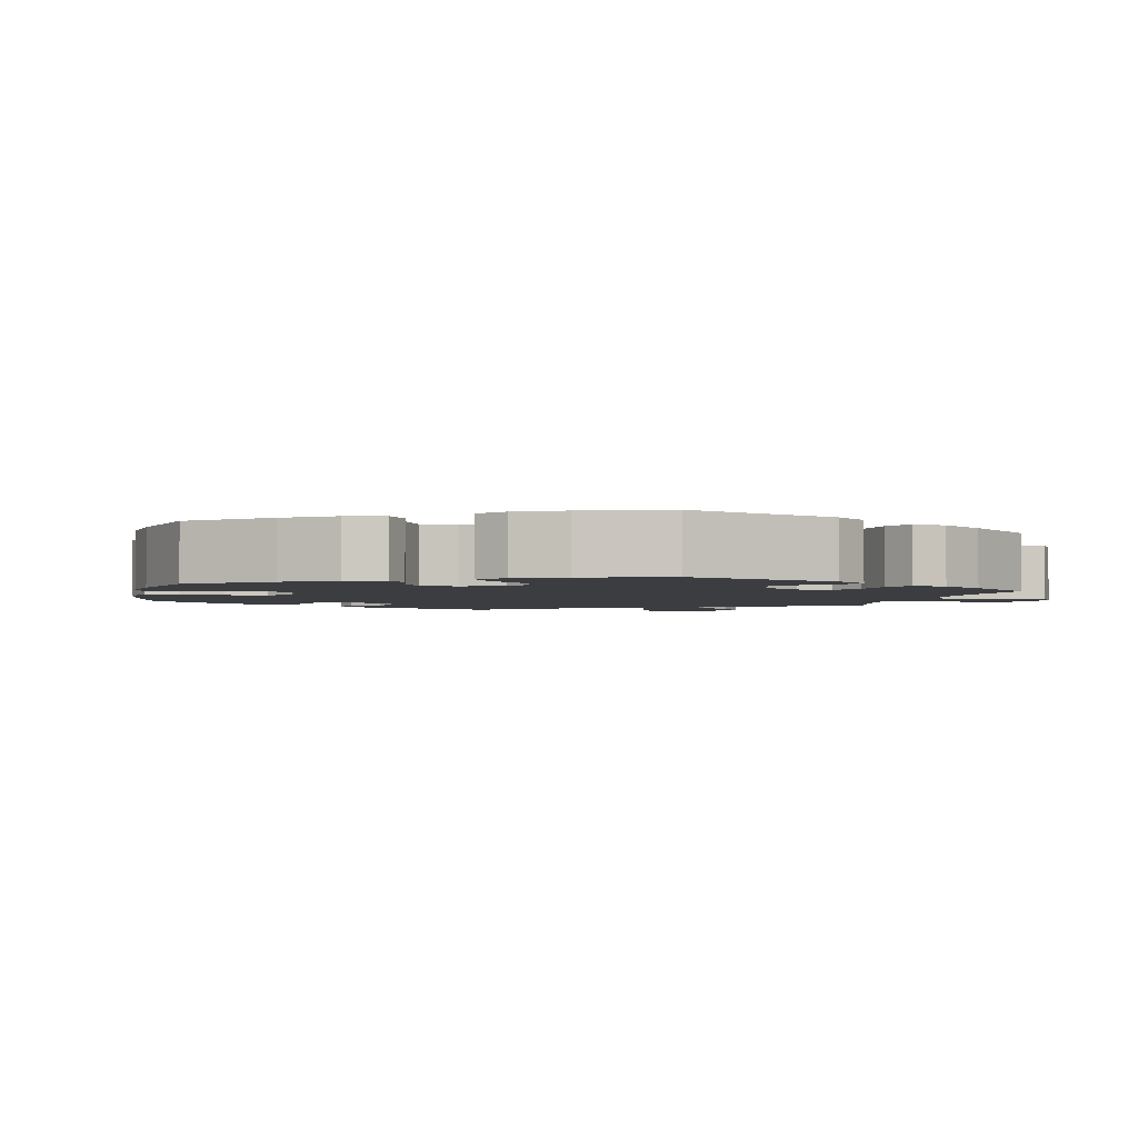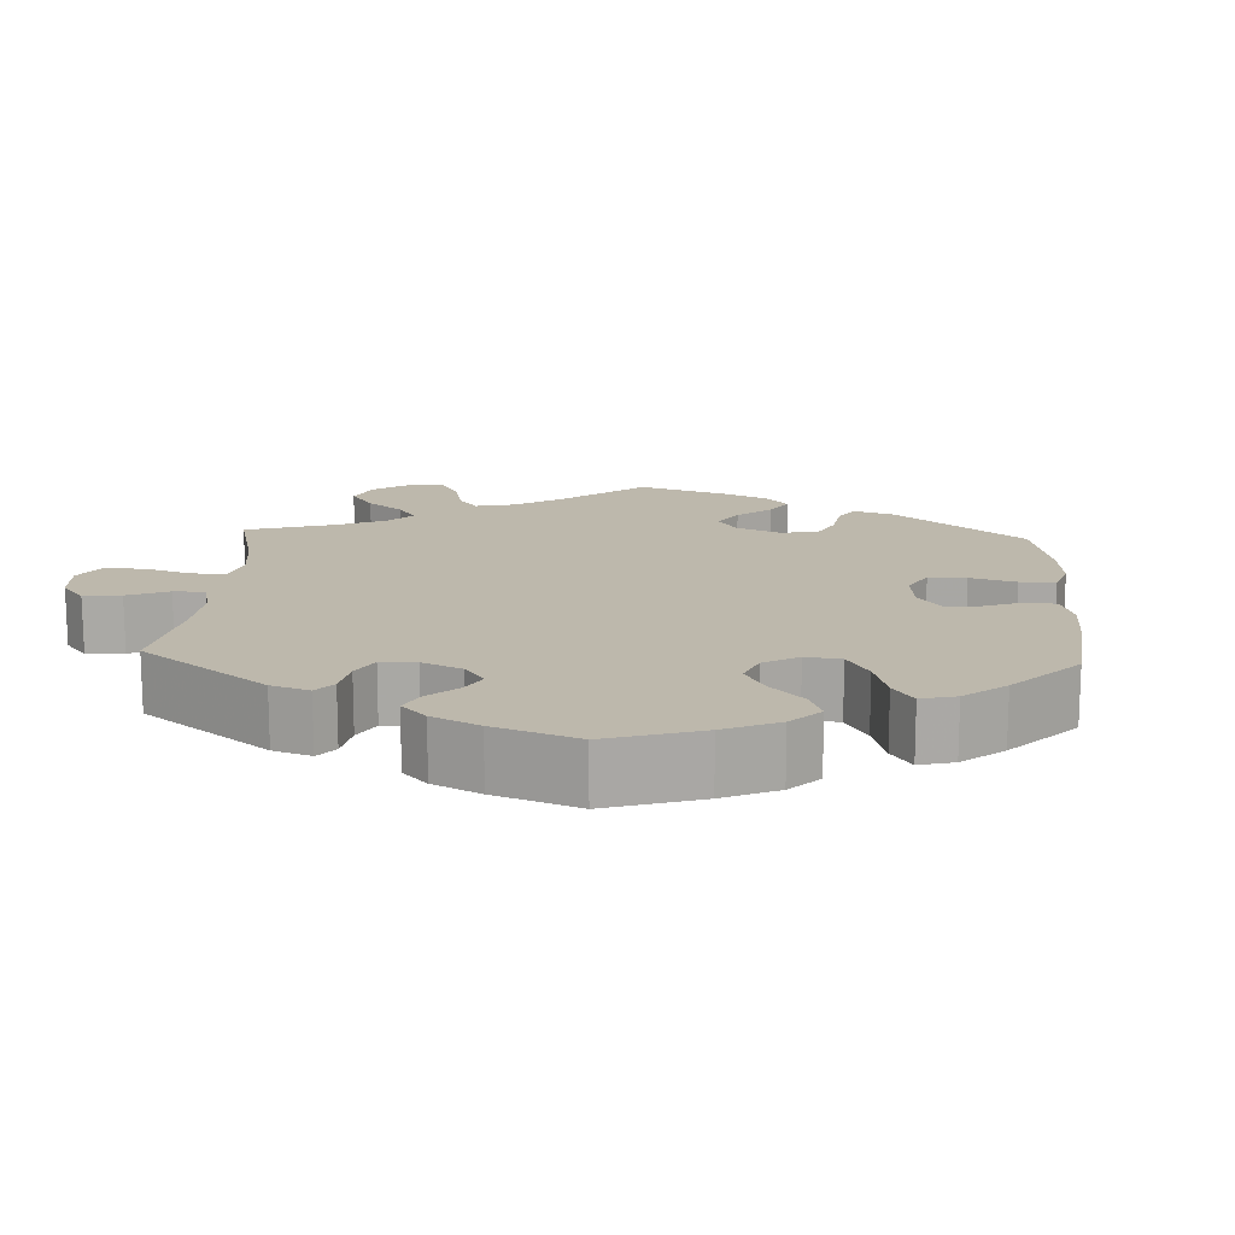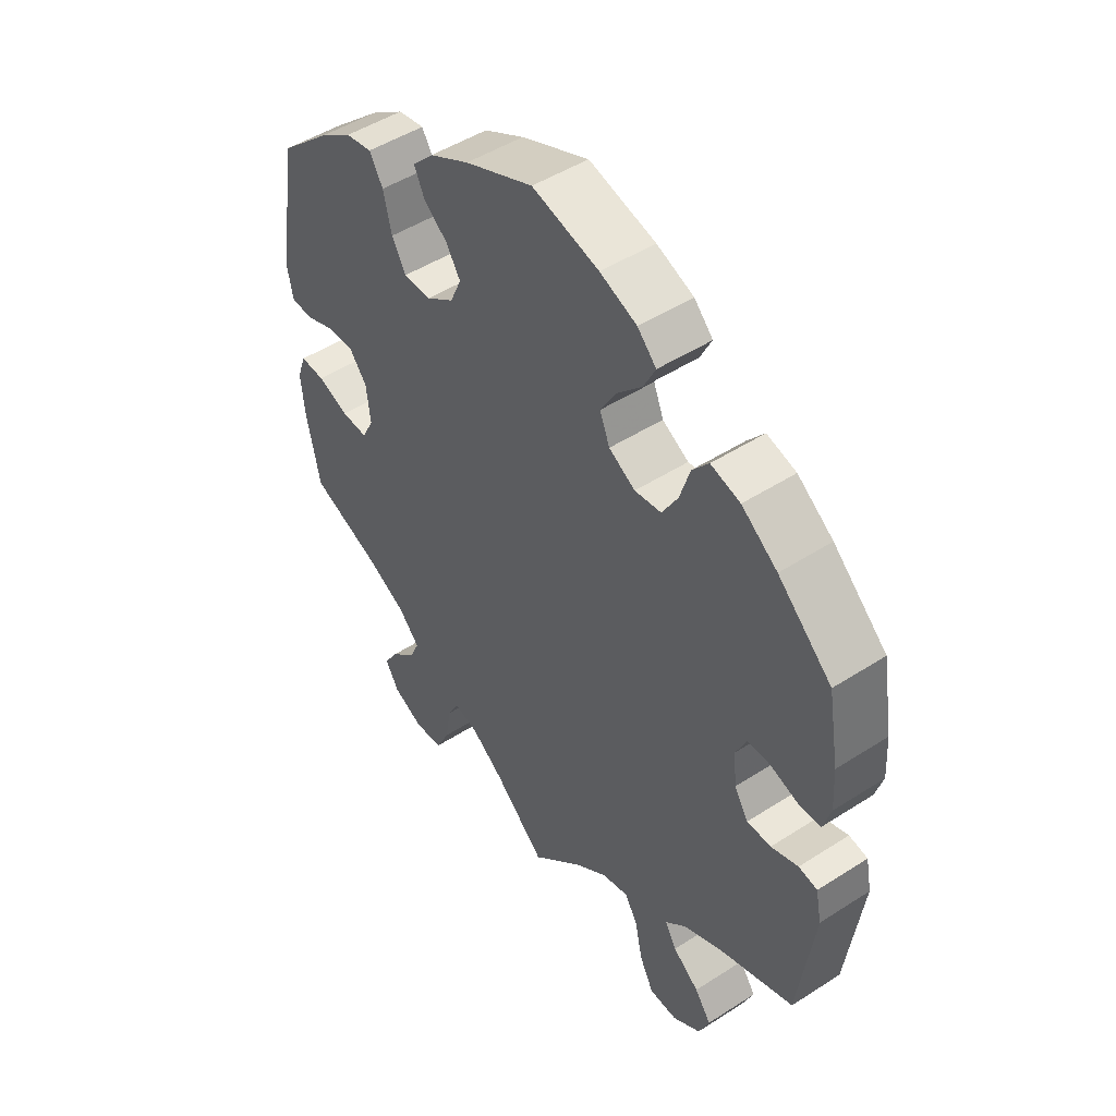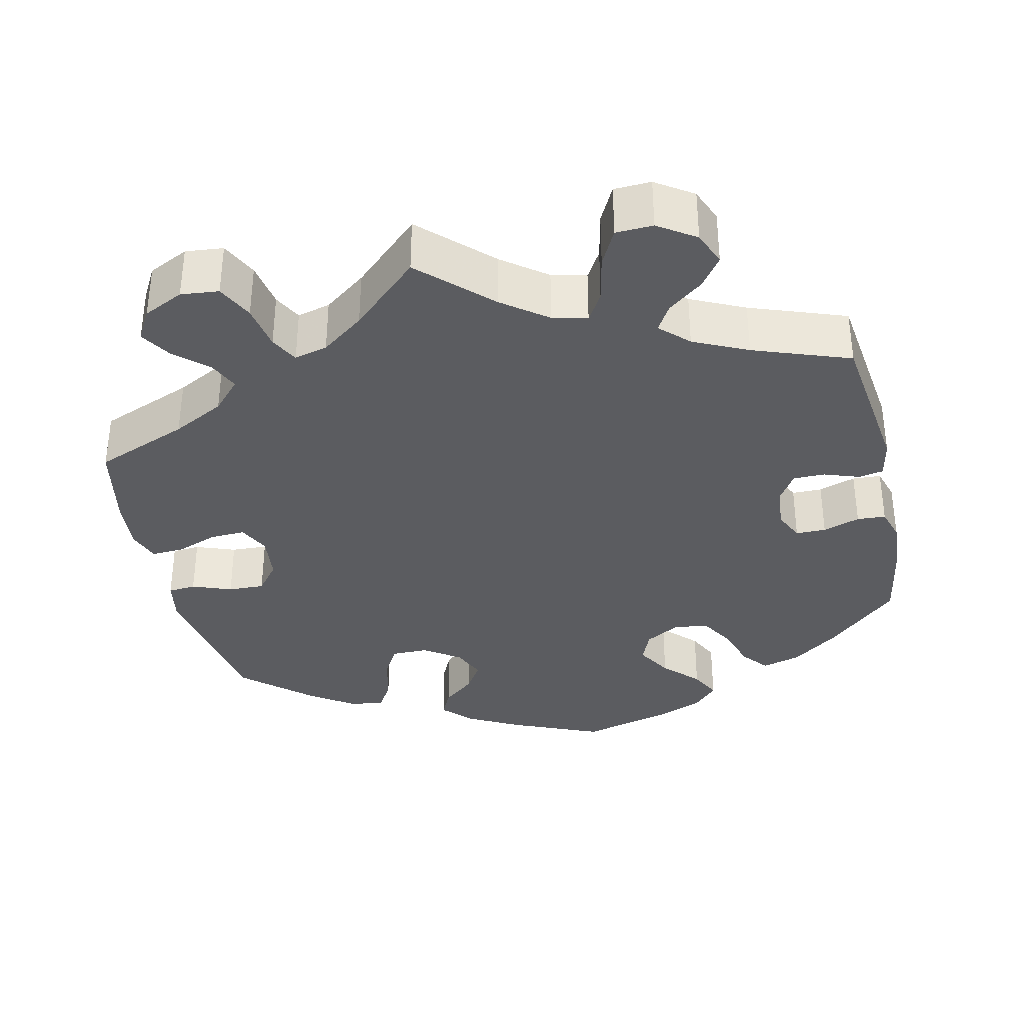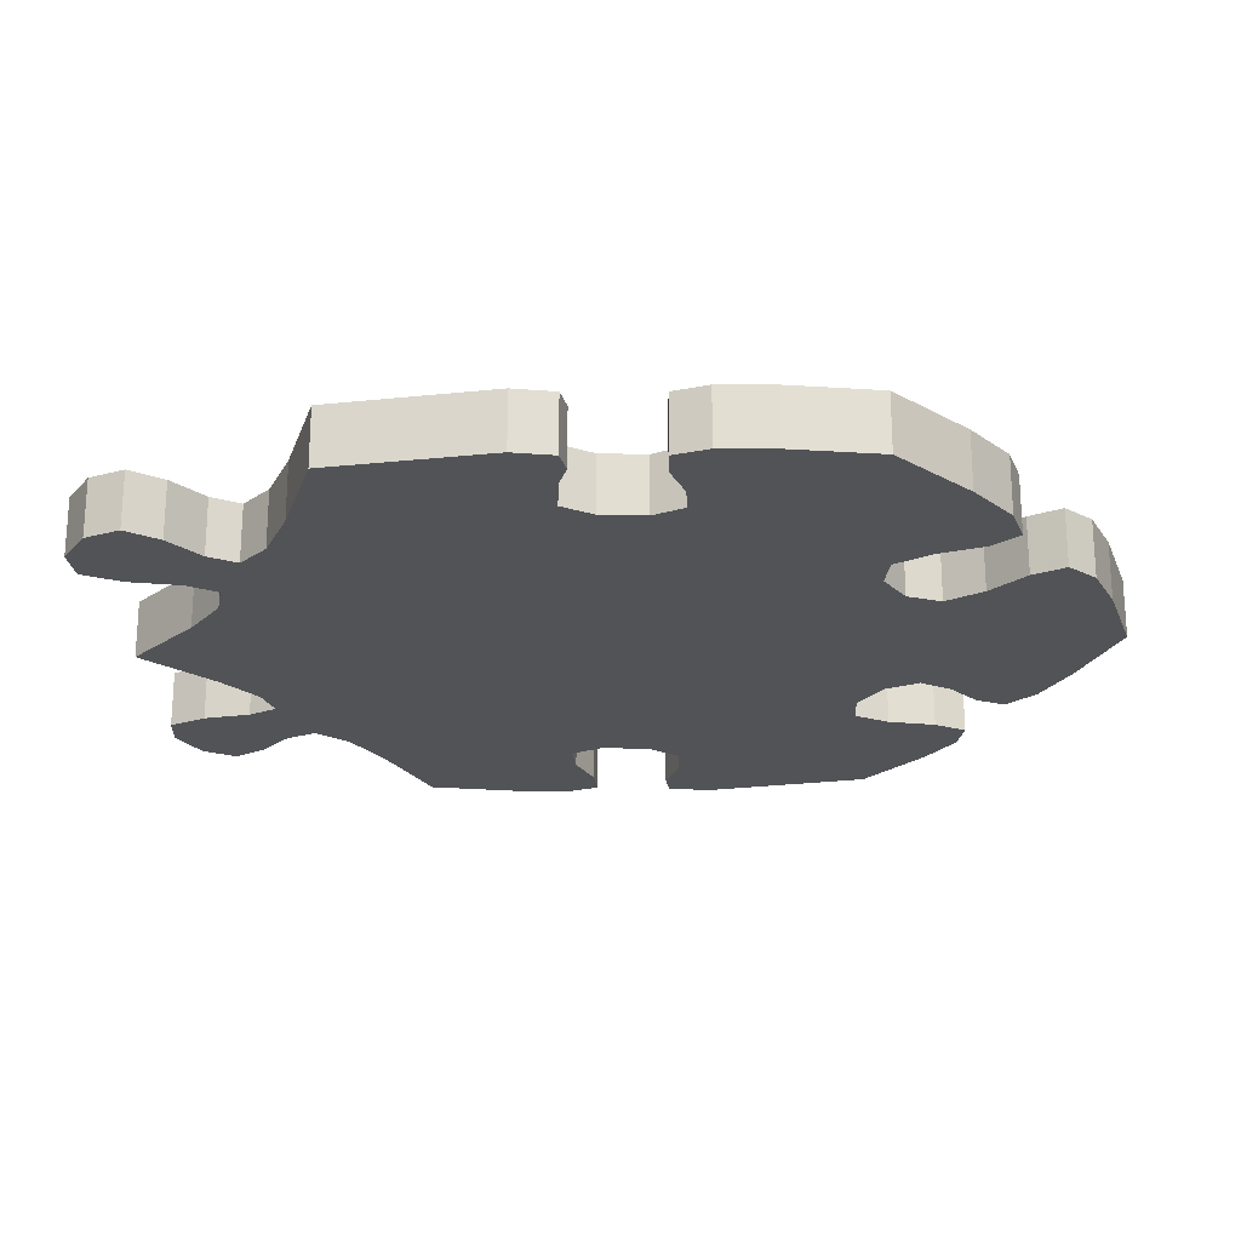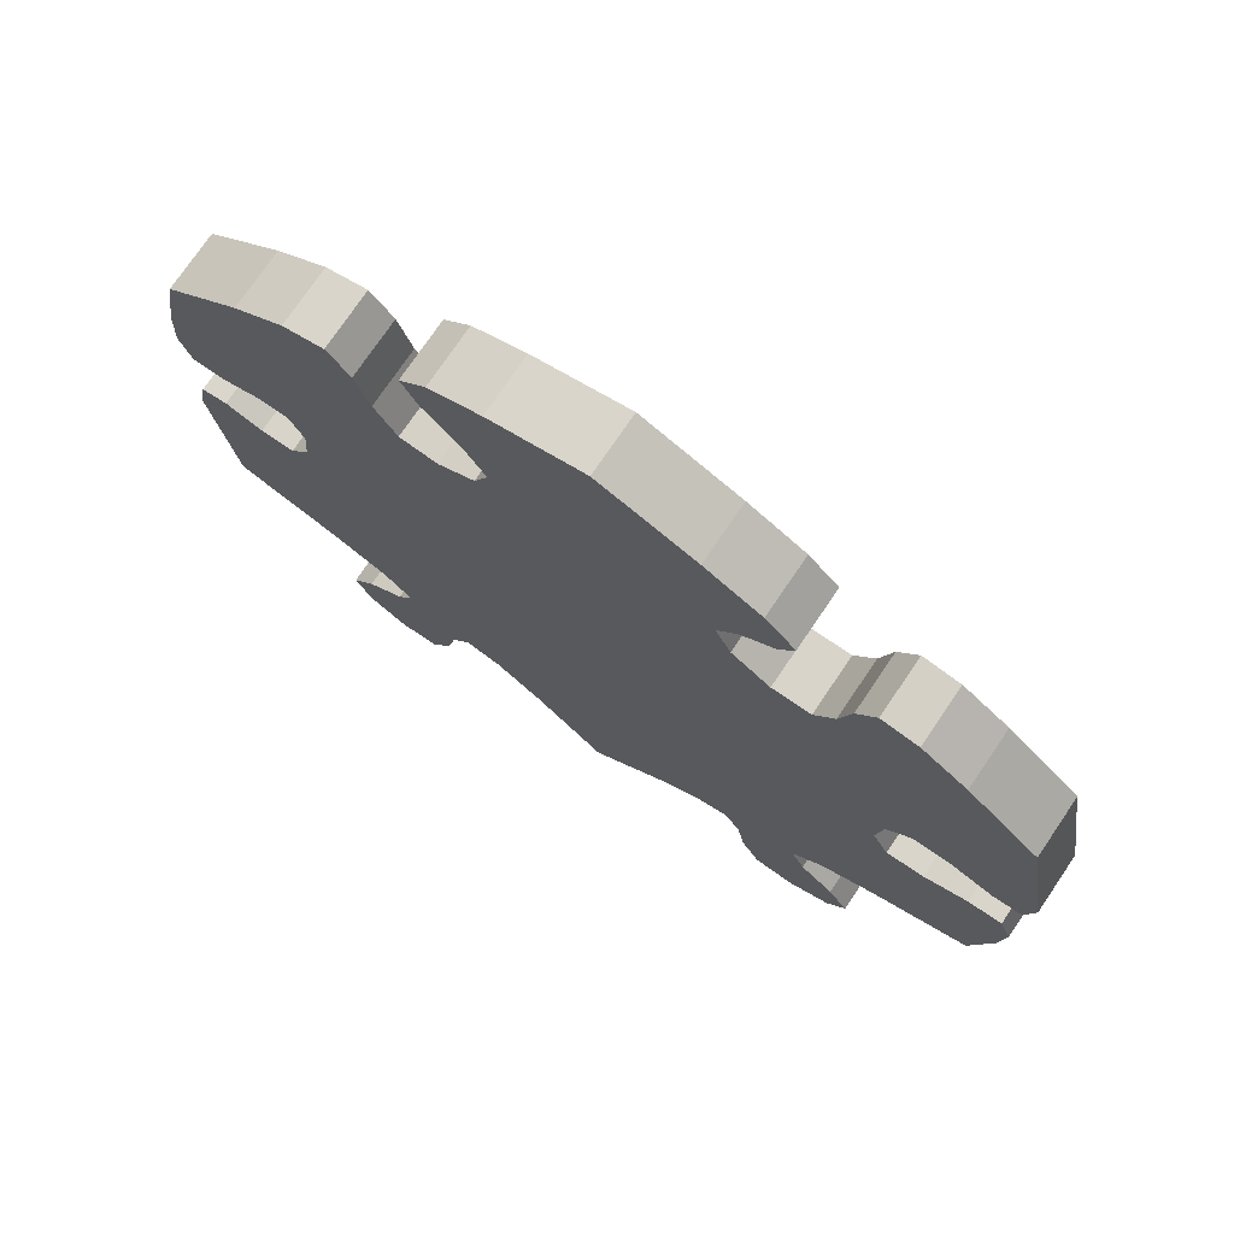
<metadata>
{"format":"obj","ext":"obj","renderer":"f3d","projection":"perspective","resolution":1024,"background":"white","views":[{"elev":-2.7,"azim":47.4,"up":"+Y"},{"elev":14.9,"azim":-57.0,"up":"+Y"},{"elev":48.5,"azim":-125.7,"up":"+Z"},{"elev":-35.2,"azim":-167.3,"up":"+Y"},{"elev":-22.0,"azim":-86.8,"up":"+Y"},{"elev":75.5,"azim":34.2,"up":"+Z"}]}
</metadata>
<code>
v -0.527 0.07 -0.088
v -0.517 0.07 -0.038
v -0.485 0.07 -0.032
v -0.439 0.07 -0.048
v -0.398 0.07 -0.048
v -0.374 0.07 -0.01
v -0.369 0.07 0.045
v -0.387 0.07 0.084
v -0.426 0.07 0.084
v -0.474 0.07 0.068
v -0.511 0.07 0.07
v -0.524 0.07 0.113
v -0.52 0.07 0.179
v -0.501 0.07 0.289
v -0.409 0.07 0.374
v -0.348 0.07 0.419
v -0.298 0.07 0.433
v -0.27 0.07 0.399
v -0.253 0.07 0.344
v -0.226 0.07 0.298
v -0.181 0.07 0.292
v -0.136 0.07 0.318
v -0.119 0.07 0.36
v -0.146 0.07 0.406
v -0.189 0.07 0.45
v -0.209 0.07 0.49
v -0.177 0.07 0.523
v -0.114 0.07 0.548
v 0 0.07 0.578
v 0.116 0.07 0.529
v 0.184 0.07 0.493
v 0.22 0.07 0.456
v 0.203 0.07 0.42
v 0.162 0.07 0.386
v 0.138 0.07 0.348
v 0.157 0.07 0.305
v 0.204 0.07 0.273
v 0.251 0.07 0.273
v 0.275 0.07 0.315
v 0.289 0.07 0.374
v 0.312 0.07 0.413
v 0.357 0.07 0.405
v 0.413 0.07 0.367
v 0.5 0.07 0.29
v 0.535 0.07 0.083
v 0.525 0.07 0.03
v 0.489 0.07 0.027
v 0.438 0.07 0.046
v 0.391 0.07 0.048
v 0.361 0.07 0.01
v 0.354 0.07 -0.05
v 0.374 0.07 -0.09
v 0.42 0.07 -0.088
v 0.473 0.07 -0.068
v 0.515 0.07 -0.066
v 0.53 0.07 -0.108
v 0.524 0.07 -0.175
v 0.501 0.07 -0.288
v 0.38 0.07 -0.336
v 0.313 0.07 -0.371
v 0.277 0.07 -0.41
v 0.294 0.07 -0.448
v 0.336 0.07 -0.486
v 0.361 0.07 -0.526
v 0.338 0.07 -0.566
v 0.286 0.07 -0.591
v 0.237 0.07 -0.586
v 0.214 0.07 -0.539
v 0.204 0.07 -0.48
v 0.185 0.07 -0.444
v 0.142 0.07 -0.455
v 0.087 0.07 -0.496
v 0 0.07 -0.577
v -0.088 0.07 -0.492
v -0.145 0.07 -0.449
v -0.19 0.07 -0.438
v -0.212 0.07 -0.475
v -0.225 0.07 -0.536
v -0.249 0.07 -0.583
v -0.297 0.07 -0.585
v -0.345 0.07 -0.553
v -0.363 0.07 -0.509
v -0.335 0.07 -0.47
v -0.29 0.07 -0.435
v -0.27 0.07 -0.401
v -0.306 0.07 -0.366
v -0.376 0.07 -0.333
v -0.501 0.07 -0.288
v -0.527 0 -0.088
v -0.517 0 -0.038
v -0.485 0 -0.032
v -0.439 0 -0.048
v -0.398 0 -0.048
v -0.374 0 -0.01
v -0.369 0 0.045
v -0.387 0 0.084
v -0.426 0 0.084
v -0.474 0 0.068
v -0.511 0 0.07
v -0.524 0 0.113
v -0.52 0 0.179
v -0.501 0 0.289
v -0.409 0 0.374
v -0.348 0 0.419
v -0.298 0 0.433
v -0.27 0 0.399
v -0.253 0 0.344
v -0.226 0 0.298
v -0.181 0 0.292
v -0.136 0 0.318
v -0.119 0 0.36
v -0.146 0 0.406
v -0.189 0 0.45
v -0.209 0 0.49
v -0.177 0 0.523
v -0.114 0 0.548
v 0 0 0.578
v 0.116 0 0.529
v 0.184 0 0.493
v 0.22 0 0.456
v 0.203 0 0.42
v 0.162 0 0.386
v 0.138 0 0.348
v 0.157 0 0.305
v 0.204 0 0.273
v 0.251 0 0.273
v 0.275 0 0.315
v 0.289 0 0.374
v 0.312 0 0.413
v 0.357 0 0.405
v 0.413 0 0.367
v 0.5 0 0.29
v 0.535 0 0.083
v 0.525 0 0.03
v 0.489 0 0.027
v 0.438 0 0.046
v 0.391 0 0.048
v 0.361 0 0.01
v 0.354 0 -0.05
v 0.374 0 -0.09
v 0.42 0 -0.088
v 0.473 0 -0.068
v 0.515 0 -0.066
v 0.53 0 -0.108
v 0.524 0 -0.175
v 0.501 0 -0.288
v 0.38 0 -0.336
v 0.313 0 -0.371
v 0.277 0 -0.41
v 0.294 0 -0.448
v 0.336 0 -0.486
v 0.361 0 -0.526
v 0.338 0 -0.566
v 0.286 0 -0.591
v 0.237 0 -0.586
v 0.214 0 -0.539
v 0.204 0 -0.48
v 0.185 0 -0.444
v 0.142 0 -0.455
v 0.087 0 -0.496
v 0 0 -0.577
v -0.088 0 -0.492
v -0.145 0 -0.449
v -0.19 0 -0.438
v -0.212 0 -0.475
v -0.225 0 -0.536
v -0.249 0 -0.583
v -0.297 0 -0.585
v -0.345 0 -0.553
v -0.363 0 -0.509
v -0.335 0 -0.47
v -0.29 0 -0.435
v -0.27 0 -0.401
v -0.306 0 -0.366
v -0.376 0 -0.333
v -0.501 0 -0.288
f 87 88 1 2
f 86 87 2 3
f 85 86 3 4
f 81 82 83 84
f 81 84 85
f 80 81 85
f 77 78 79 80
f 76 77 80 85
f 75 76 85 4
f 72 73 74
f 71 72 74 75
f 70 71 75 4
f 66 67 68 69
f 66 69 70
f 65 66 70
f 62 63 64 65
f 61 62 65 70
f 60 61 70 4
f 56 57 58 59
f 53 54 55 56
f 52 53 56 59
f 51 52 59 60
f 45 46 47 48
f 45 48 49
f 44 45 49
f 43 44 49 50
f 39 40 41 42
f 38 39 42 43
f 31 32 33 34
f 31 34 35
f 30 31 35
f 29 30 35
f 28 29 35 36
f 24 25 26 27
f 23 24 27 28
f 16 17 18 19
f 16 19 20
f 15 16 20
f 14 15 20
f 13 14 20 21
f 9 10 11 12
f 8 9 12 13
f 51 60 4 5
f 50 51 5 6
f 38 43 50
f 37 38 50 6
f 36 37 6 7
f 23 28 36
f 22 23 36
f 21 22 36 7
f 8 13 21
f 7 8 21
f 90 89 176 175
f 91 90 175 174
f 92 91 174 173
f 172 171 170 169
f 173 172 169
f 173 169 168
f 168 167 166 165
f 173 168 165 164
f 92 173 164 163
f 162 161 160
f 163 162 160 159
f 92 163 159 158
f 157 156 155 154
f 158 157 154
f 158 154 153
f 153 152 151 150
f 158 153 150 149
f 92 158 149 148
f 147 146 145 144
f 144 143 142 141
f 147 144 141 140
f 148 147 140 139
f 136 135 134 133
f 137 136 133
f 137 133 132
f 138 137 132 131
f 130 129 128 127
f 131 130 127 126
f 122 121 120 119
f 123 122 119
f 123 119 118
f 123 118 117
f 124 123 117 116
f 115 114 113 112
f 116 115 112 111
f 107 106 105 104
f 108 107 104
f 108 104 103
f 108 103 102
f 109 108 102 101
f 100 99 98 97
f 101 100 97 96
f 93 92 148 139
f 94 93 139 138
f 138 131 126
f 94 138 126 125
f 95 94 125 124
f 124 116 111
f 124 111 110
f 95 124 110 109
f 109 101 96
f 109 96 95
f 1 89 90 2
f 2 90 91 3
f 3 91 92 4
f 4 92 93 5
f 5 93 94 6
f 6 94 95 7
f 7 95 96 8
f 8 96 97 9
f 9 97 98 10
f 10 98 99 11
f 11 99 100 12
f 12 100 101 13
f 13 101 102 14
f 14 102 103 15
f 15 103 104 16
f 16 104 105 17
f 17 105 106 18
f 18 106 107 19
f 19 107 108 20
f 20 108 109 21
f 21 109 110 22
f 22 110 111 23
f 23 111 112 24
f 24 112 113 25
f 25 113 114 26
f 26 114 115 27
f 27 115 116 28
f 28 116 117 29
f 29 117 118 30
f 30 118 119 31
f 31 119 120 32
f 32 120 121 33
f 33 121 122 34
f 34 122 123 35
f 35 123 124 36
f 36 124 125 37
f 37 125 126 38
f 38 126 127 39
f 39 127 128 40
f 40 128 129 41
f 41 129 130 42
f 42 130 131 43
f 43 131 132 44
f 44 132 133 45
f 45 133 134 46
f 46 134 135 47
f 47 135 136 48
f 48 136 137 49
f 49 137 138 50
f 50 138 139 51
f 51 139 140 52
f 52 140 141 53
f 53 141 142 54
f 54 142 143 55
f 55 143 144 56
f 56 144 145 57
f 57 145 146 58
f 58 146 147 59
f 59 147 148 60
f 60 148 149 61
f 61 149 150 62
f 62 150 151 63
f 63 151 152 64
f 64 152 153 65
f 65 153 154 66
f 66 154 155 67
f 67 155 156 68
f 68 156 157 69
f 69 157 158 70
f 70 158 159 71
f 71 159 160 72
f 72 160 161 73
f 73 161 162 74
f 74 162 163 75
f 75 163 164 76
f 76 164 165 77
f 77 165 166 78
f 78 166 167 79
f 79 167 168 80
f 80 168 169 81
f 81 169 170 82
f 82 170 171 83
f 83 171 172 84
f 84 172 173 85
f 85 173 174 86
f 86 174 175 87
f 87 175 176 88
f 88 176 89 1

</code>
